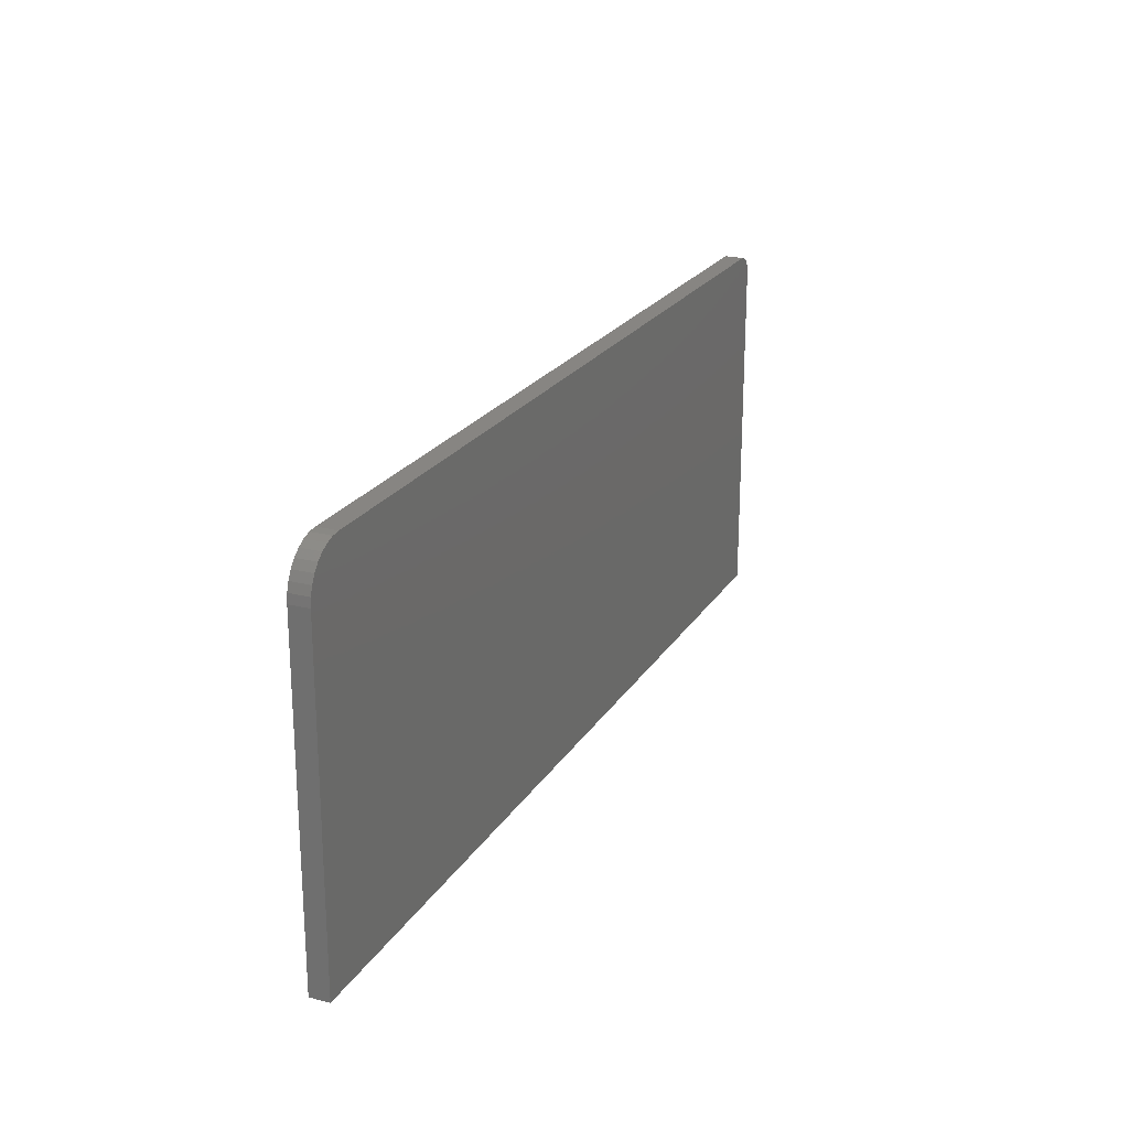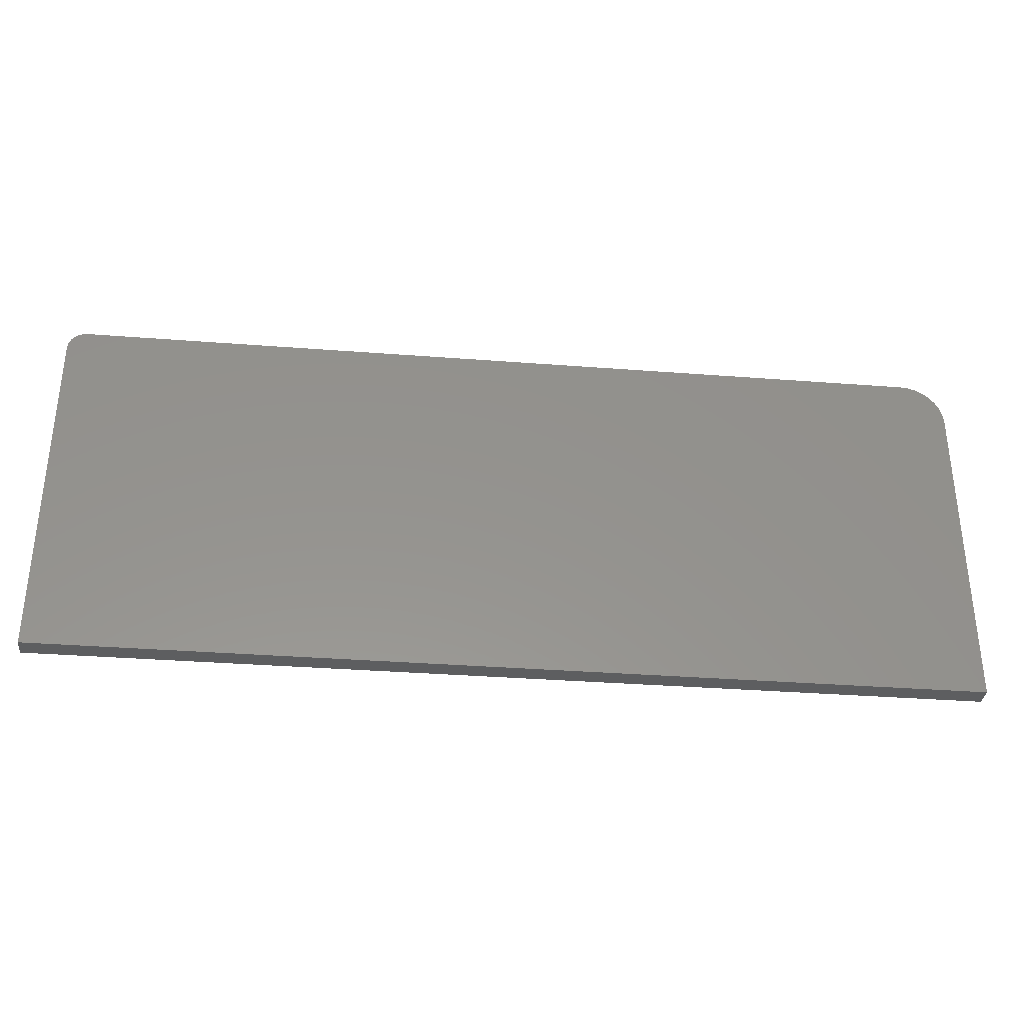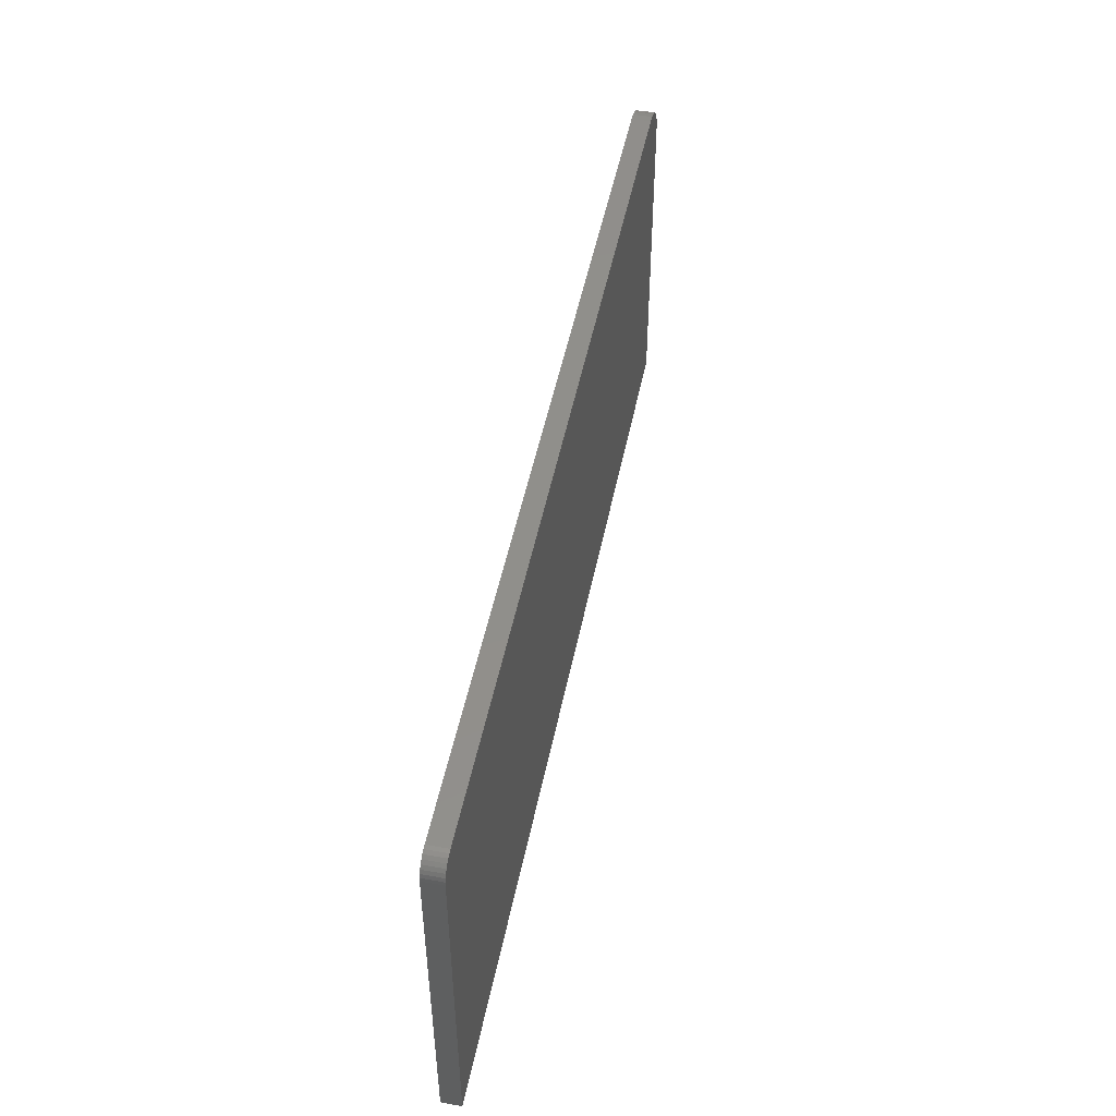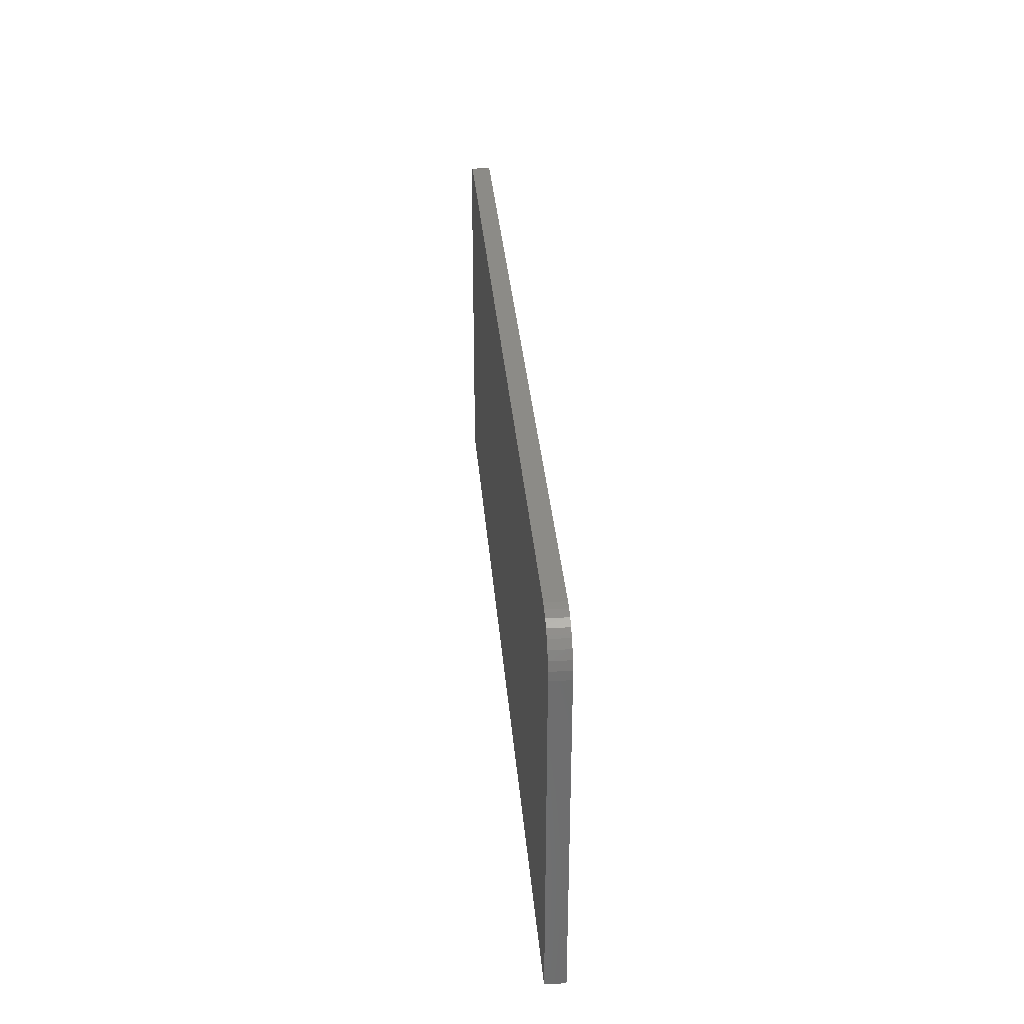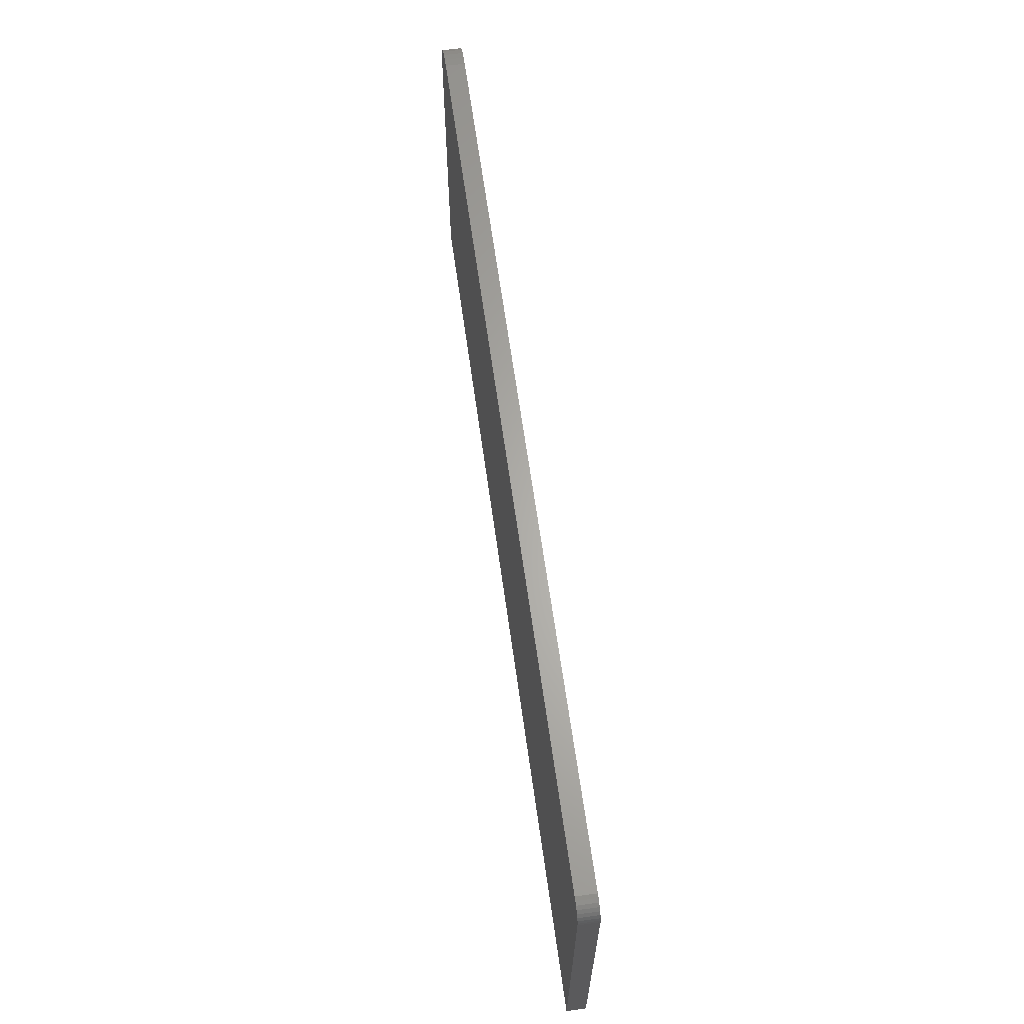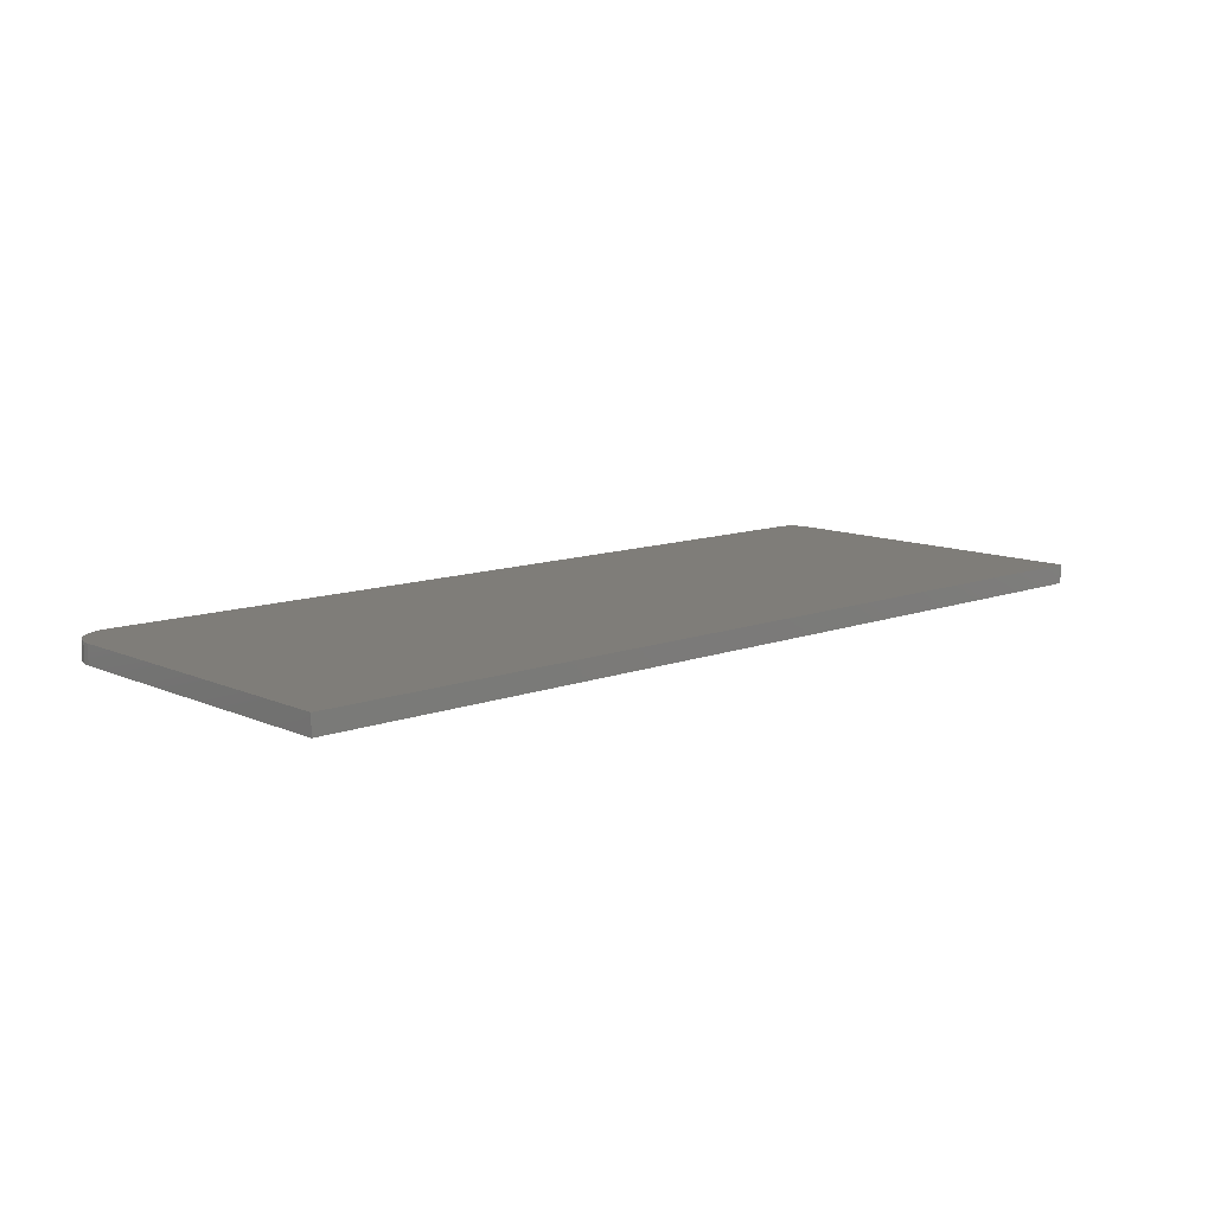
<metadata>
{"format":"stl","ext":"stl","renderer":"f3d","projection":"perspective","resolution":1024,"background":"white","views":[{"elev":22.3,"azim":113.8,"up":"+Z"},{"elev":-34.0,"azim":-6.0,"up":"+Z"},{"elev":49.2,"azim":-78.7,"up":"+Z"},{"elev":32.6,"azim":85.4,"up":"+Z"},{"elev":64.1,"azim":-97.9,"up":"+Z"},{"elev":11.0,"azim":137.3,"up":"+Y"}]}
</metadata>
<code>
# stl→obj: 40 verts, 76 faces
v -0.7188 -0.03125 0.3031
v 0.6934 -0.03125 0.3018
v 0.6797 -0.03125 0.3031
v -0.7248 -0.03125 0.3025
v -0.7307 -0.03125 0.3007
v 0.7066 -0.03125 0.2978
v -0.7361 -0.03125 0.2979
v -0.7408 -0.03125 0.294
v 0.7188 -0.03125 0.2913
v -0.7447 -0.03125 0.2892
v 0.7294 -0.03125 0.2825
v -0.7476 -0.03125 0.2838
v -0.7494 -0.03125 0.278
v -0.75 -0.03125 0.2719
v -0.75 -0.03125 -0.2969
v 0.75 -0.03125 -0.2969
v 0.75 -0.03125 0.2328
v 0.7486 -0.03125 0.2465
v 0.7446 -0.03125 0.2597
v 0.7382 -0.03125 0.2719
v 0.6797 1.92e-16 0.3031
v 0.6934 1.935e-16 0.3018
v -0.7188 3.678e-17 0.3031
v -0.7248 3.607e-17 0.3025
v -0.7307 3.532e-17 0.3007
v 0.7066 1.947e-16 0.2978
v -0.7361 3.456e-17 0.2979
v -0.7408 3.381e-17 0.294
v 0.7188 1.957e-16 0.2913
v -0.7447 3.312e-17 0.2892
v 0.7294 1.964e-16 0.2825
v -0.7476 3.25e-17 0.2838
v -0.7494 3.198e-17 0.278
v -0.75 3.157e-17 0.2719
v 0.7382 1.968e-16 0.2719
v 0.7446 1.968e-16 0.2597
v 0.7486 1.965e-16 0.2465
v 0.75 1.959e-16 0.2328
v 0.75 1.665e-16 -0.2969
v -0.75 0 -0.2969
f 1 2 3
f 1 4 2
f 4 5 2
f 2 5 6
f 6 5 7
f 6 7 8
f 6 8 9
f 8 10 9
f 11 9 10
f 11 10 12
f 11 12 13
f 14 15 16
f 14 16 17
f 14 17 18
f 14 18 19
f 14 19 20
f 14 20 11
f 14 11 13
f 21 22 23
f 22 24 23
f 22 25 24
f 26 25 22
f 27 25 26
f 28 27 26
f 29 28 26
f 29 30 28
f 30 29 31
f 32 30 31
f 33 32 31
f 34 33 31
f 34 31 35
f 34 35 36
f 34 36 37
f 34 37 38
f 34 38 39
f 34 39 40
f 3 21 1
f 1 21 23
f 14 34 15
f 15 34 40
f 34 14 33
f 33 14 13
f 33 13 32
f 32 13 12
f 32 12 30
f 30 12 10
f 30 10 28
f 28 10 8
f 28 8 27
f 27 8 7
f 27 7 25
f 25 7 5
f 25 5 24
f 24 5 4
f 24 4 23
f 23 4 1
f 16 39 17
f 17 39 38
f 21 3 22
f 22 3 2
f 22 2 26
f 26 2 6
f 26 6 29
f 29 6 9
f 29 9 31
f 31 9 11
f 31 11 35
f 35 11 20
f 35 20 36
f 36 20 19
f 36 19 37
f 37 19 18
f 37 18 38
f 38 18 17
f 15 40 16
f 16 40 39

</code>
